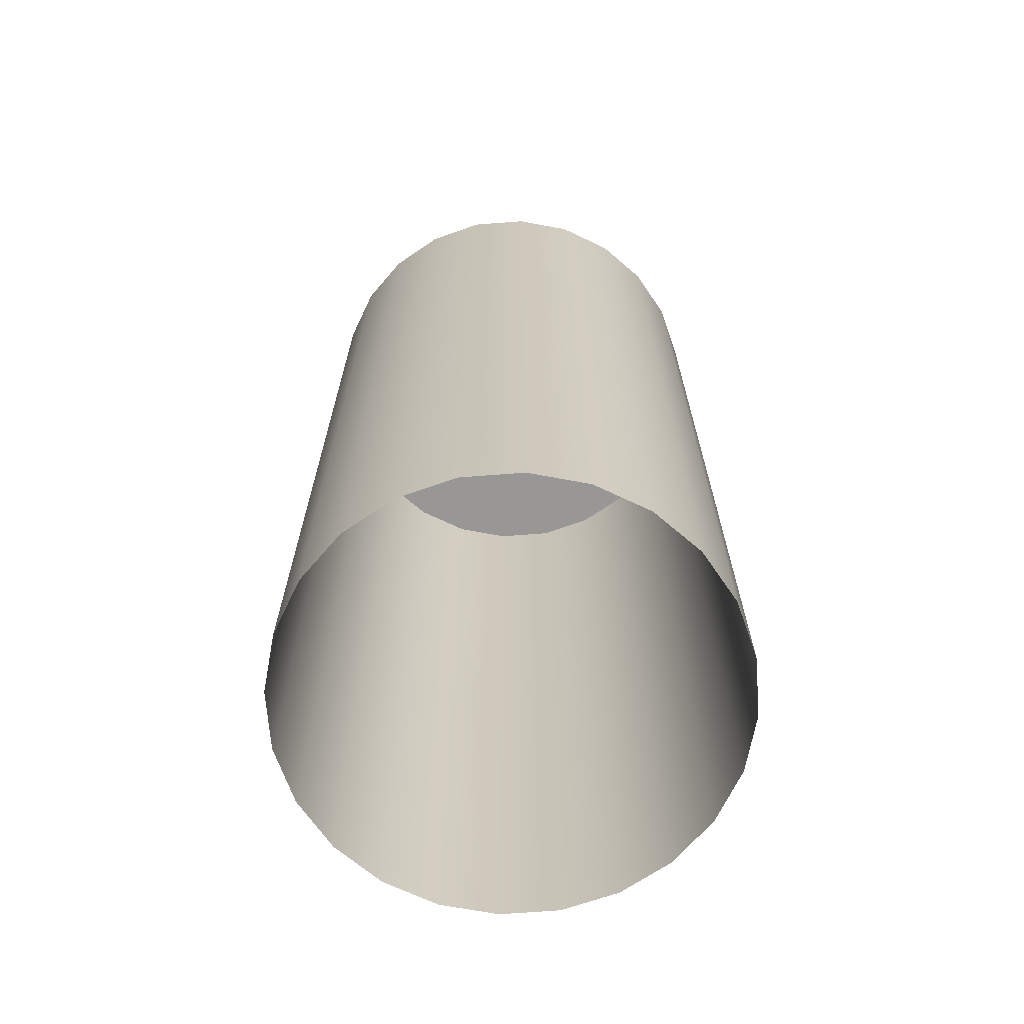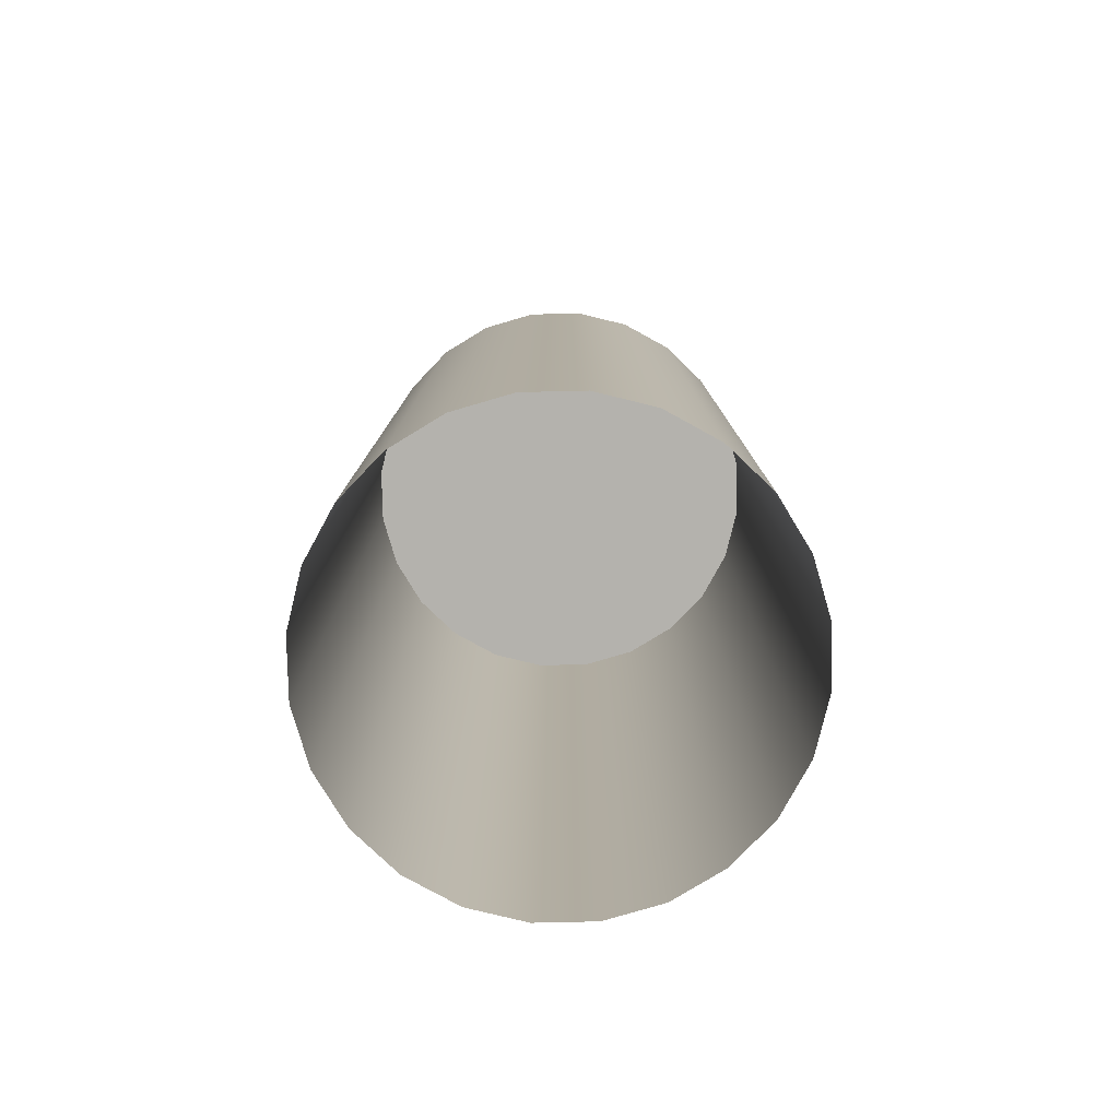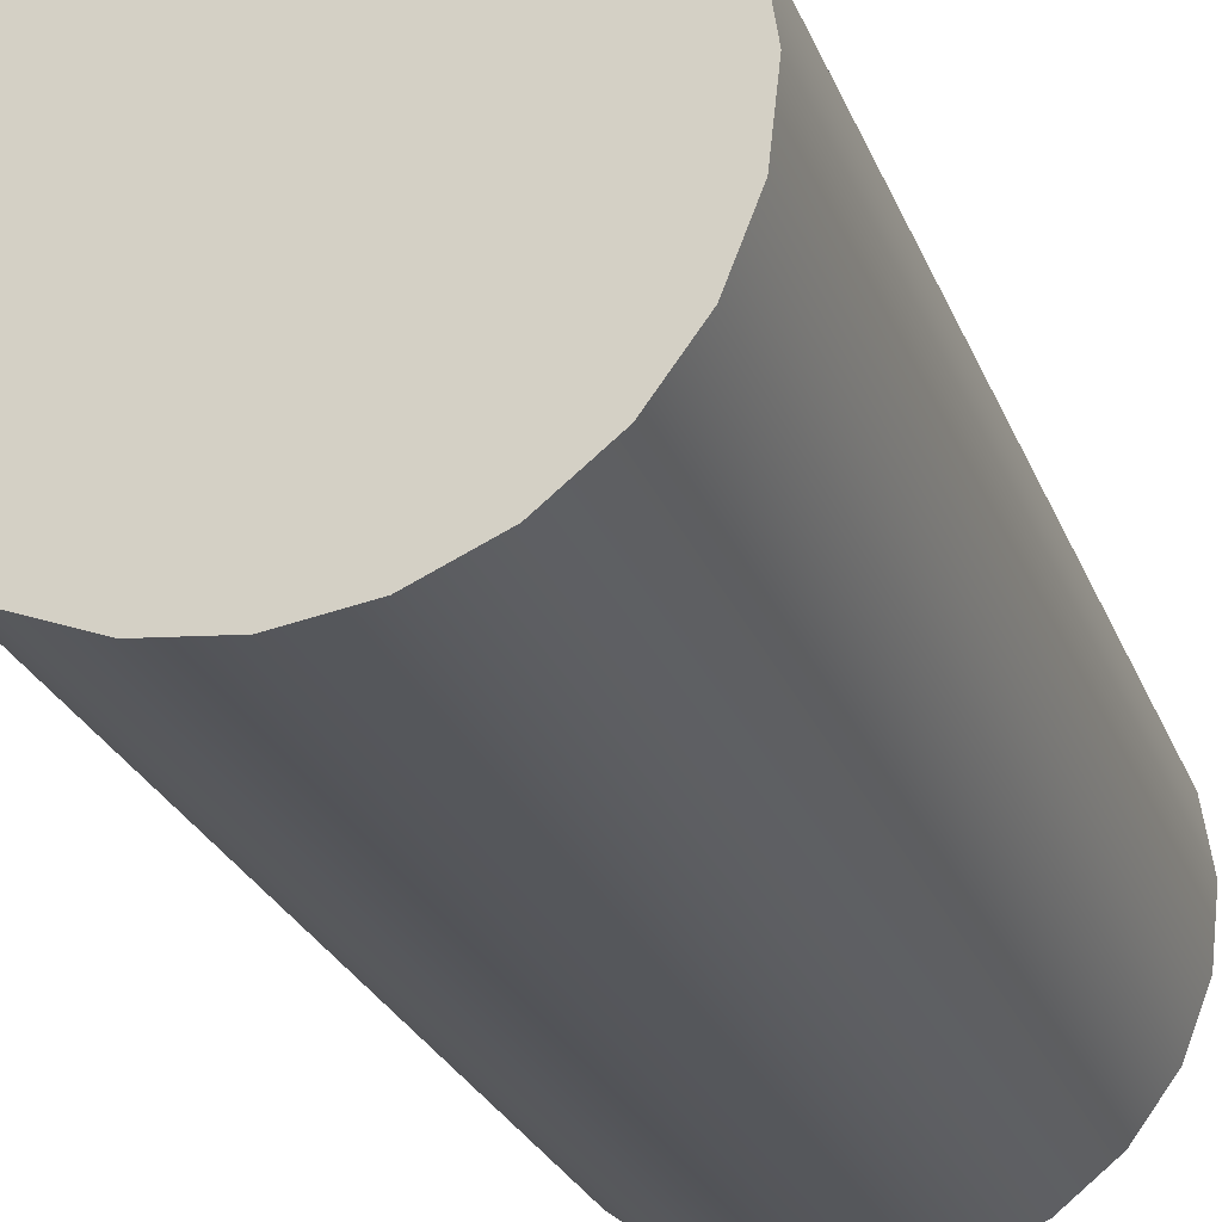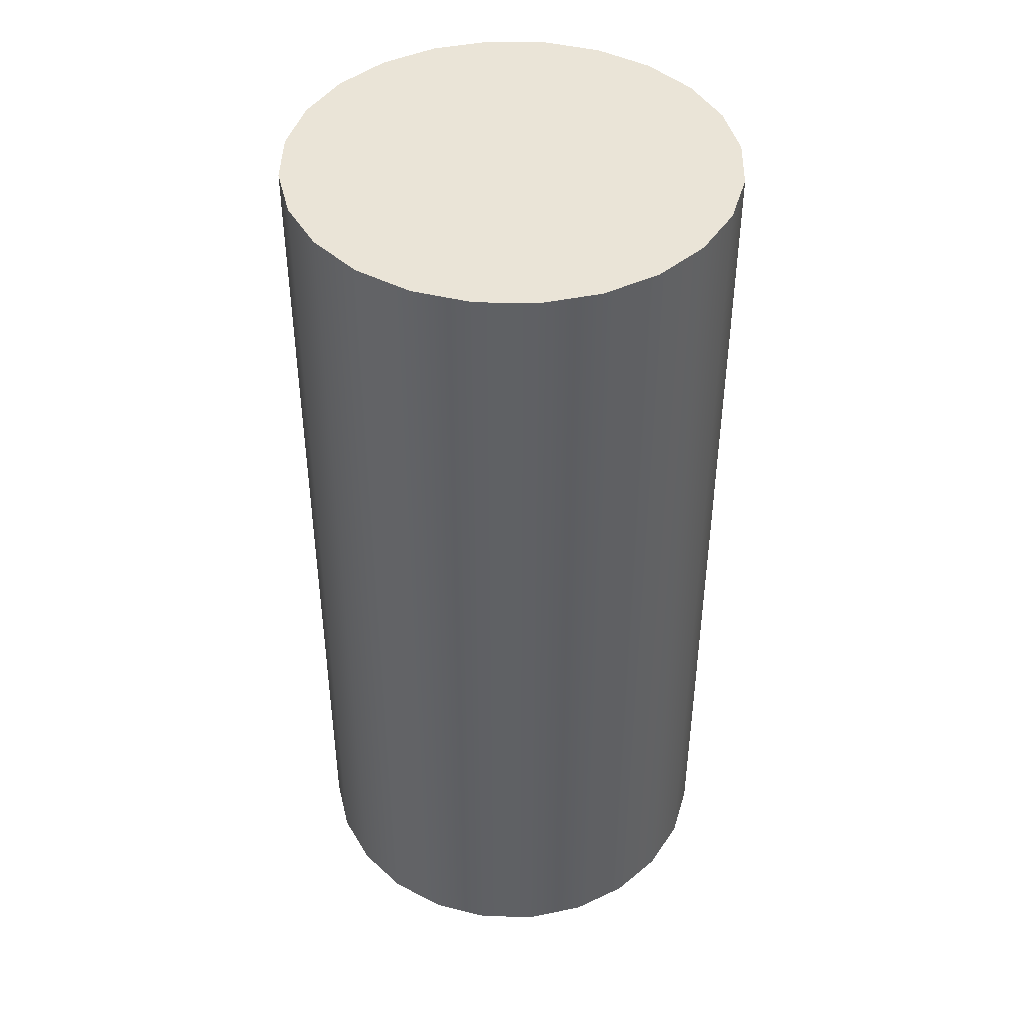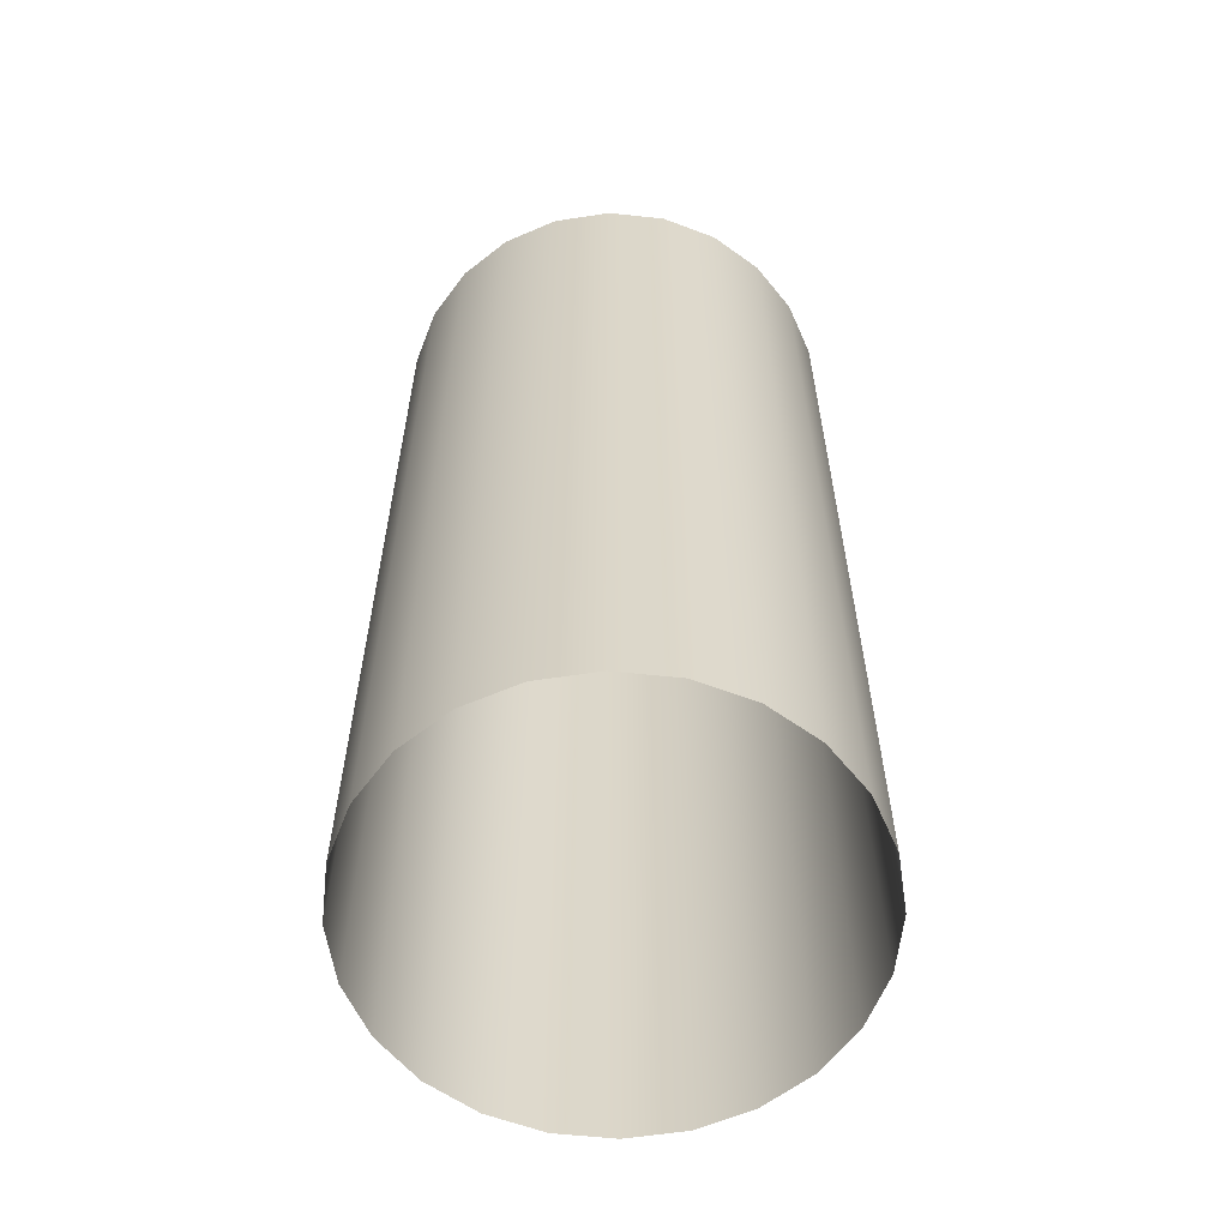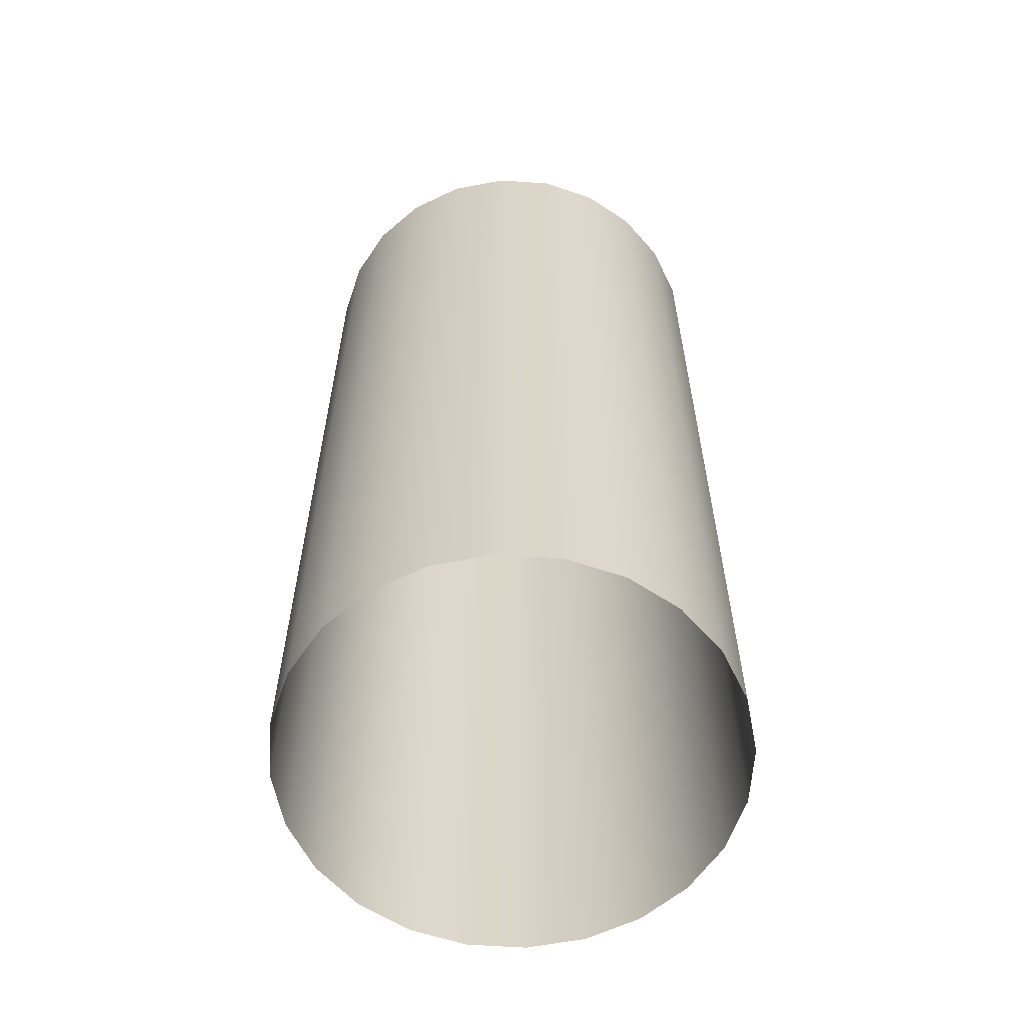
<metadata>
{"format":"obj","ext":"obj","renderer":"f3d","projection":"perspective","resolution":1024,"background":"white","views":[{"elev":-68.2,"azim":12.9,"up":"+Y"},{"elev":-79.6,"azim":144.8,"up":"+Y"},{"elev":-25.6,"azim":-162.0,"up":"+Z"},{"elev":43.8,"azim":174.8,"up":"+Y"},{"elev":-59.9,"azim":-57.7,"up":"+Y"},{"elev":-60.4,"azim":124.6,"up":"+Y"}]}
</metadata>
<code>
o #ID129
v -0.02127 0.997 -0.05926
v 0.007824 0.997 -0.05977
v -0.006754 0.997 -0.06143
v -0.03472 0.997 -0.05341
v 0.02148 0.997 -0.05439
v -0.04621 0.997 -0.04428
v 0.03327 0.997 -0.04567
v -0.05493 0.997 -0.03248
v 0.04241 0.997 -0.03418
v -0.06031 0.997 -0.01883
v 0.04826 0.997 -0.02073
v -0.06197 0.997 -0.004252
v 0.05043 0.997 -0.006214
v -0.0598 0.997 0.01026
v 0.04877 0.997 0.008365
v -0.05395 0.997 0.02372
v 0.04339 0.997 0.02202
v -0.04482 0.997 0.0352
v 0.03466 0.997 0.03381
v -0.03302 0.997 0.04393
v 0.02318 0.997 0.04295
v -0.01937 0.997 0.04931
v 0.009719 0.997 0.0488
v -0.004792 0.997 0.05097
v 0.05043 0.997 -0.006214
v 0.04877 0.7622 0.008365
v 0.05043 0.7622 -0.006214
v 0.04877 0.997 0.008365
v 0.04826 0.997 -0.02073
v 0.04826 0.7622 -0.02073
v 0.04241 0.997 -0.03418
v 0.04241 0.7622 -0.03418
v 0.03327 0.997 -0.04567
v 0.03327 0.7622 -0.04567
v 0.02148 0.7622 -0.05439
v 0.02148 0.997 -0.05439
v 0.007824 0.7622 -0.05977
v 0.007824 0.997 -0.05977
v -0.006754 0.7622 -0.06143
v -0.006754 0.997 -0.06143
v -0.02127 0.7622 -0.05926
v -0.02127 0.997 -0.05926
v -0.03472 0.7622 -0.05341
v -0.03472 0.997 -0.05341
v -0.04621 0.7622 -0.04428
v -0.04621 0.997 -0.04428
v -0.05493 0.997 -0.03248
v -0.05493 0.7622 -0.03248
v -0.06031 0.997 -0.01883
v -0.06031 0.7622 -0.01883
v -0.06197 0.997 -0.004252
v -0.06197 0.7622 -0.004252
v -0.0598 0.997 0.01026
v -0.0598 0.7622 0.01026
v -0.05395 0.997 0.02372
v -0.05395 0.7622 0.02372
v -0.04482 0.997 0.0352
v -0.04482 0.7622 0.0352
v -0.03302 0.7622 0.04393
v -0.03302 0.997 0.04393
v -0.01937 0.7622 0.04931
v -0.01937 0.997 0.04931
v -0.004792 0.7622 0.05097
v -0.004792 0.997 0.05097
v 0.009719 0.7622 0.0488
v 0.009719 0.997 0.0488
v 0.02318 0.7622 0.04295
v 0.02318 0.997 0.04295
v 0.03466 0.7622 0.03381
v 0.03466 0.997 0.03381
v 0.04339 0.997 0.02202
v 0.04339 0.7622 0.02202
f 1 2 3
f 2 1 4
f 2 4 5
f 5 4 6
f 5 6 7
f 7 6 8
f 7 8 9
f 9 8 10
f 9 10 11
f 11 10 12
f 11 12 13
f 13 12 14
f 13 14 15
f 15 14 16
f 15 16 17
f 17 16 18
f 17 18 19
f 19 18 20
f 19 20 21
f 21 20 22
f 21 22 23
f 23 22 24
f 25 26 27
f 26 25 28
f 29 27 30
f 27 29 25
f 31 30 32
f 30 31 29
f 33 32 34
f 32 33 31
f 33 35 36
f 35 33 34
f 36 37 38
f 37 36 35
f 38 39 40
f 39 38 37
f 40 41 42
f 41 40 39
f 42 43 44
f 43 42 41
f 44 45 46
f 45 44 43
f 47 45 48
f 45 47 46
f 49 48 50
f 48 49 47
f 51 50 52
f 50 51 49
f 53 52 54
f 52 53 51
f 55 54 56
f 54 55 53
f 57 56 58
f 56 57 55
f 59 57 58
f 57 59 60
f 61 60 59
f 60 61 62
f 63 62 61
f 62 63 64
f 65 64 63
f 64 65 66
f 67 66 65
f 66 67 68
f 69 68 67
f 68 69 70
f 71 69 72
f 69 71 70
f 28 72 26
f 72 28 71

</code>
